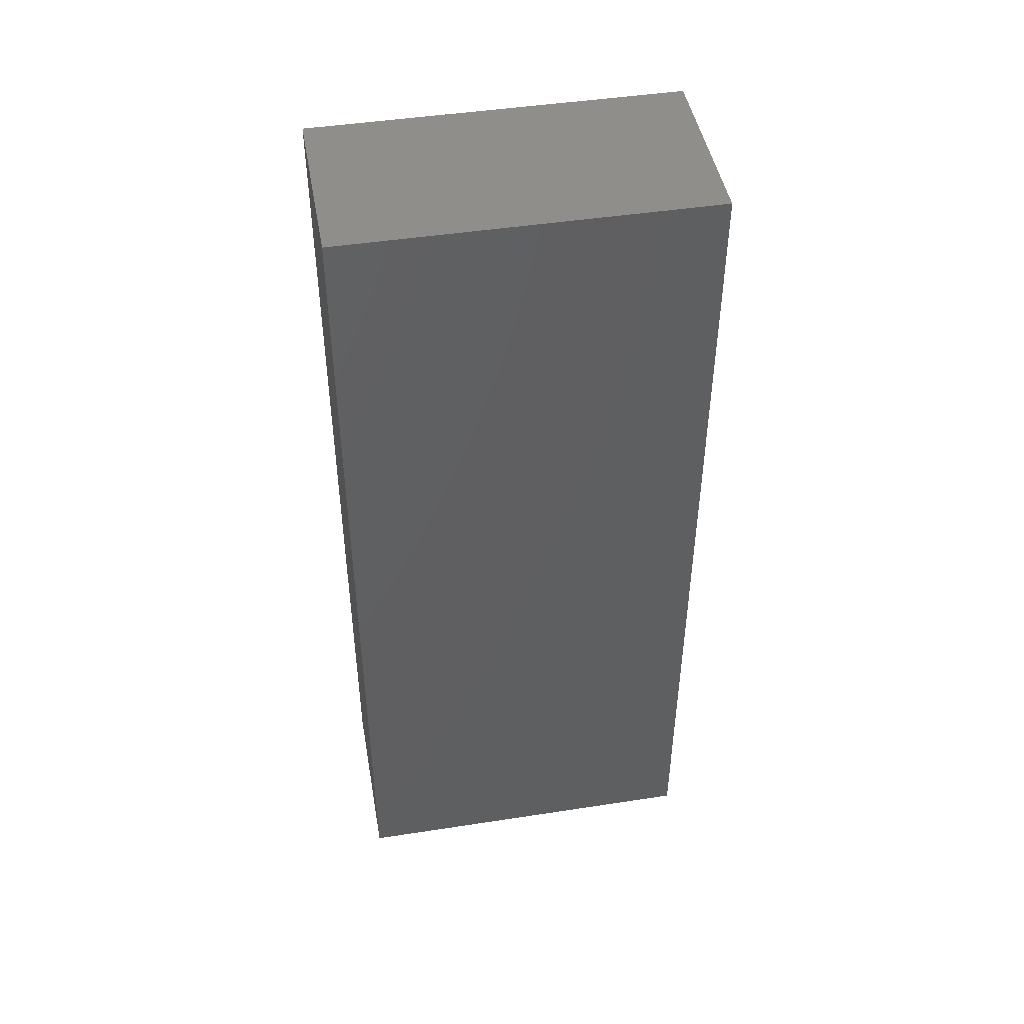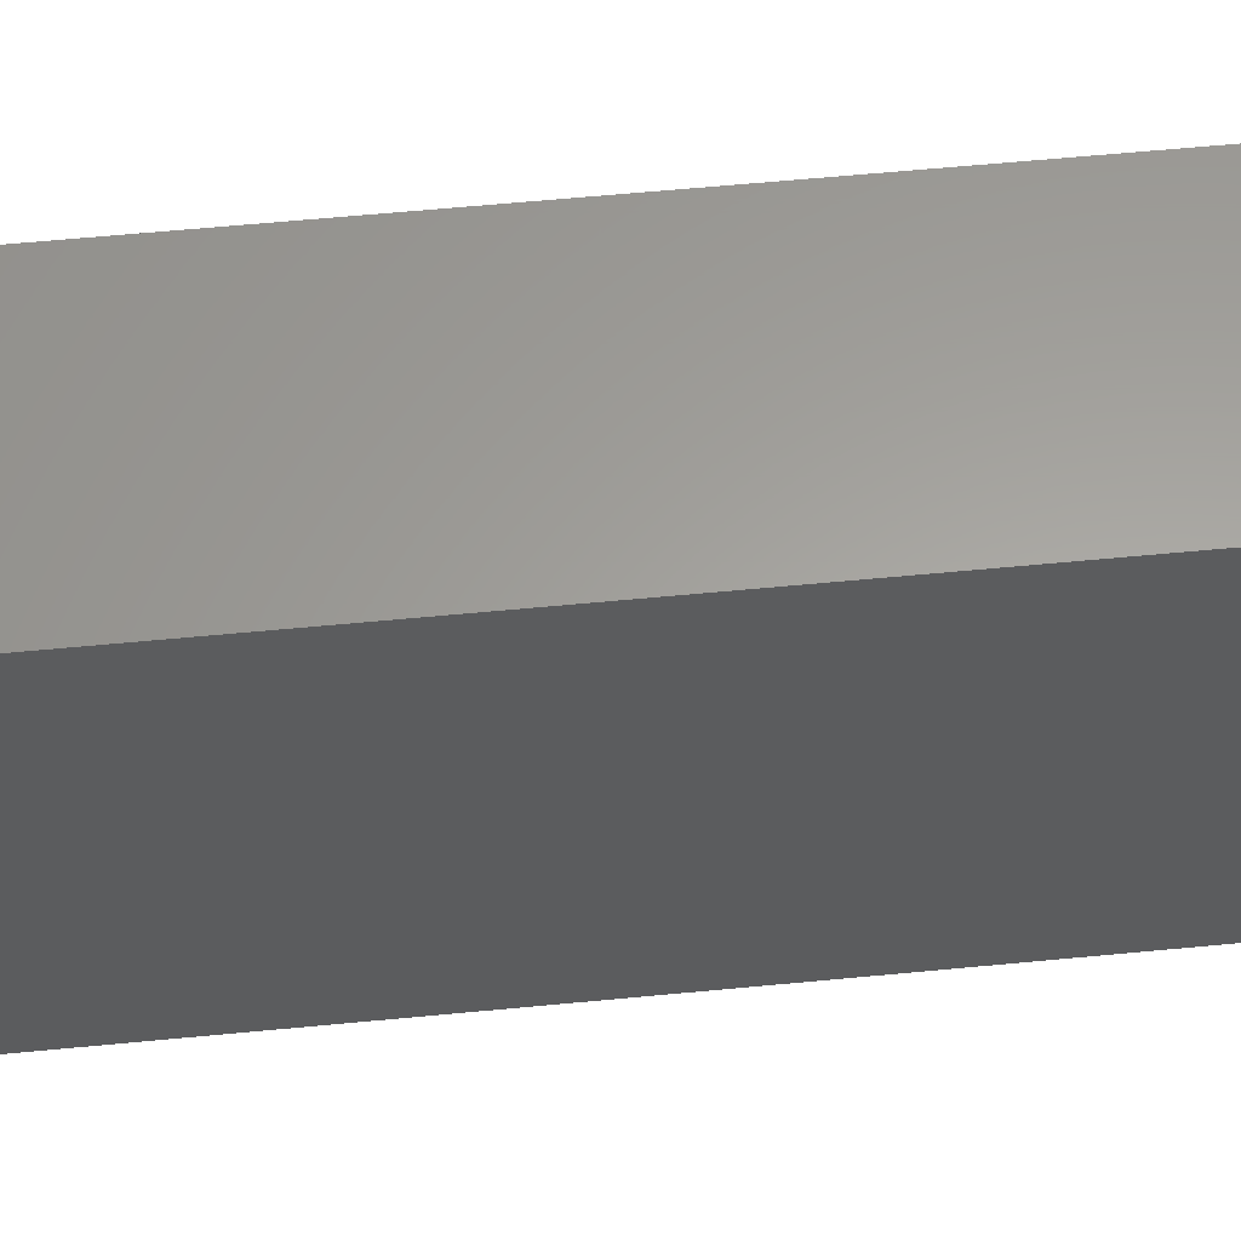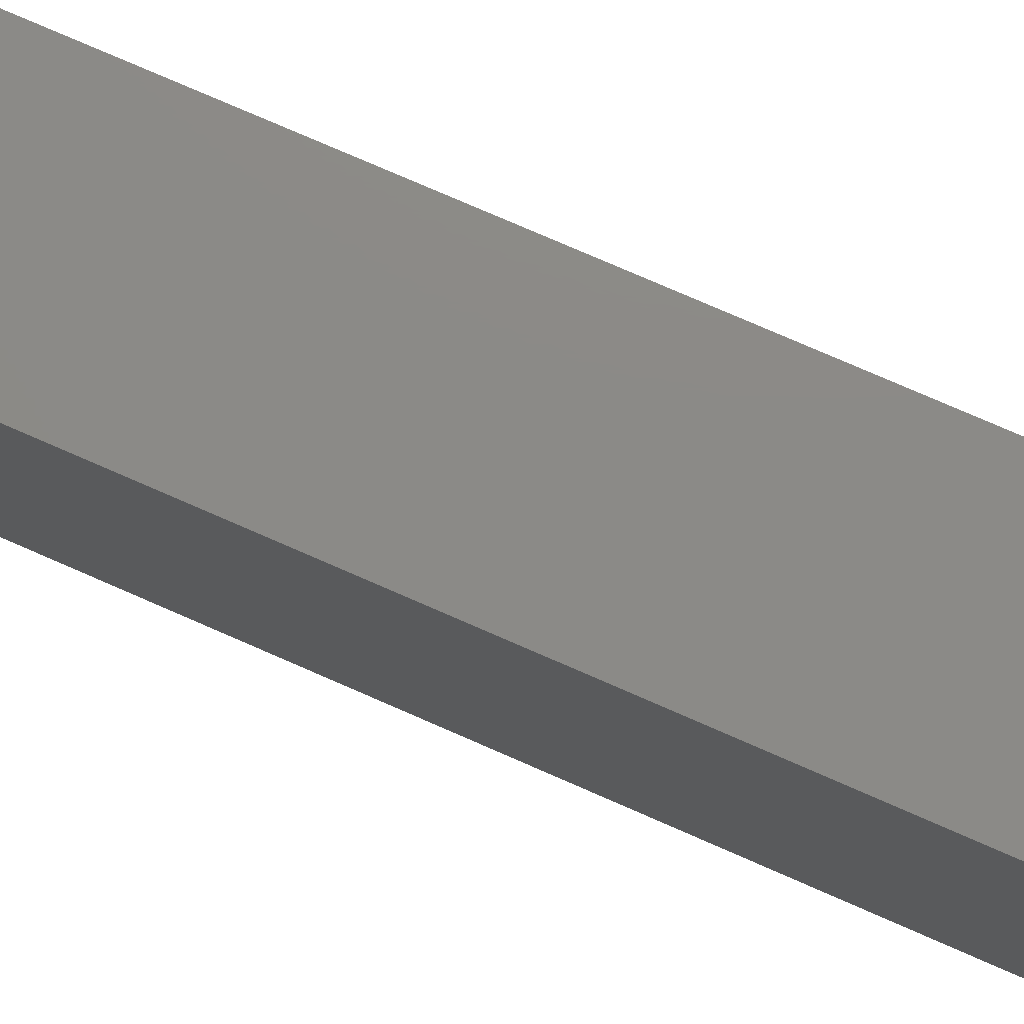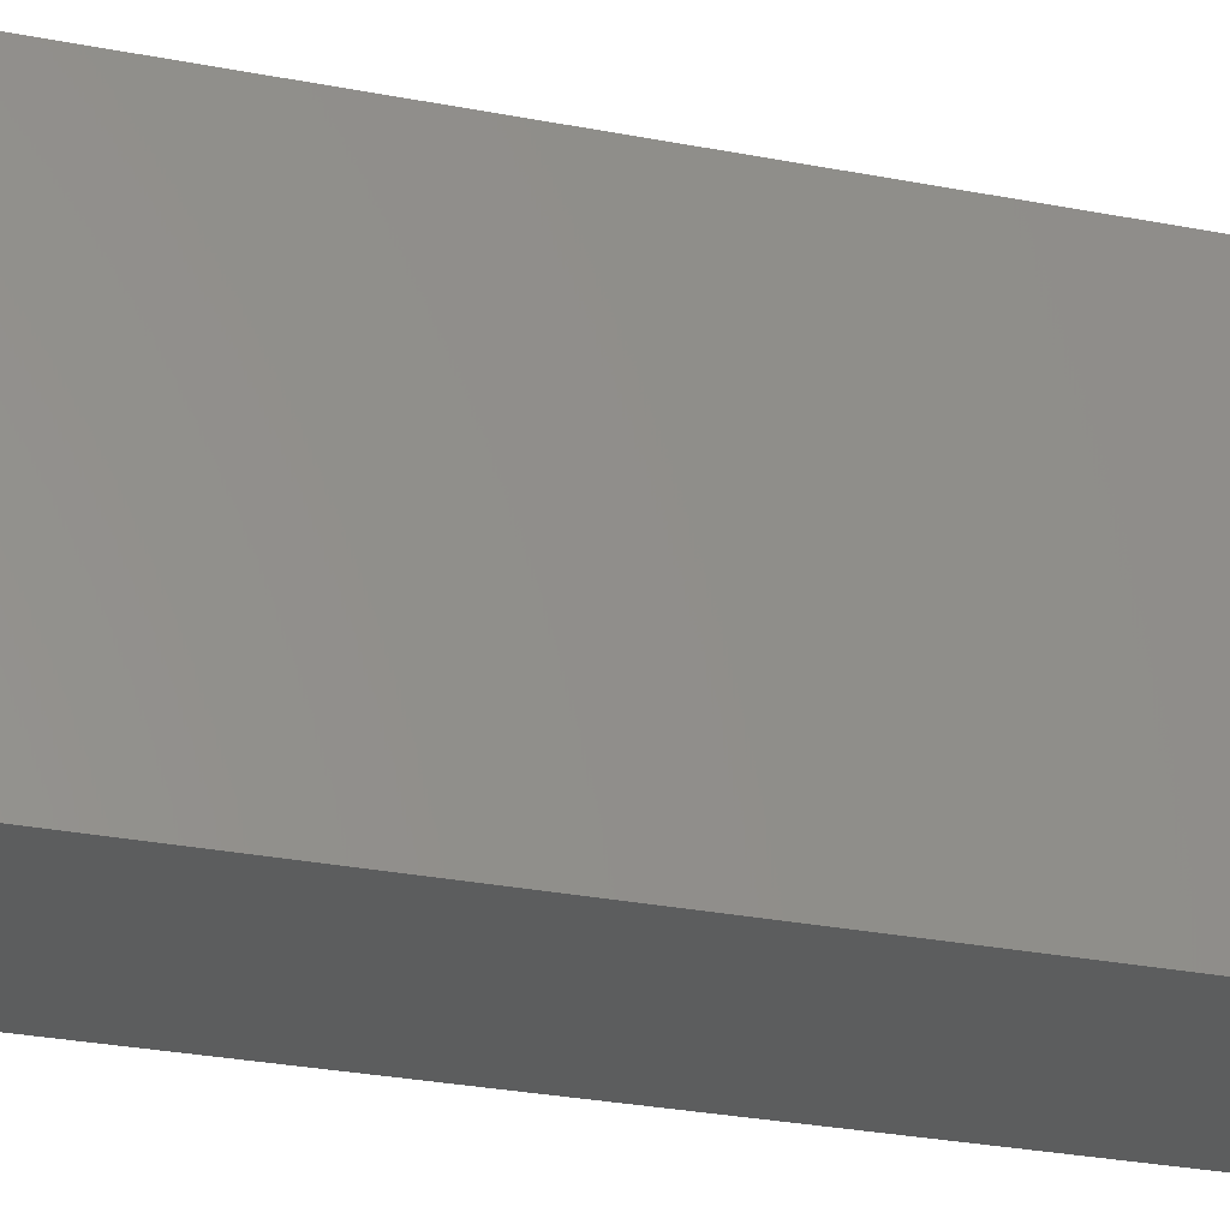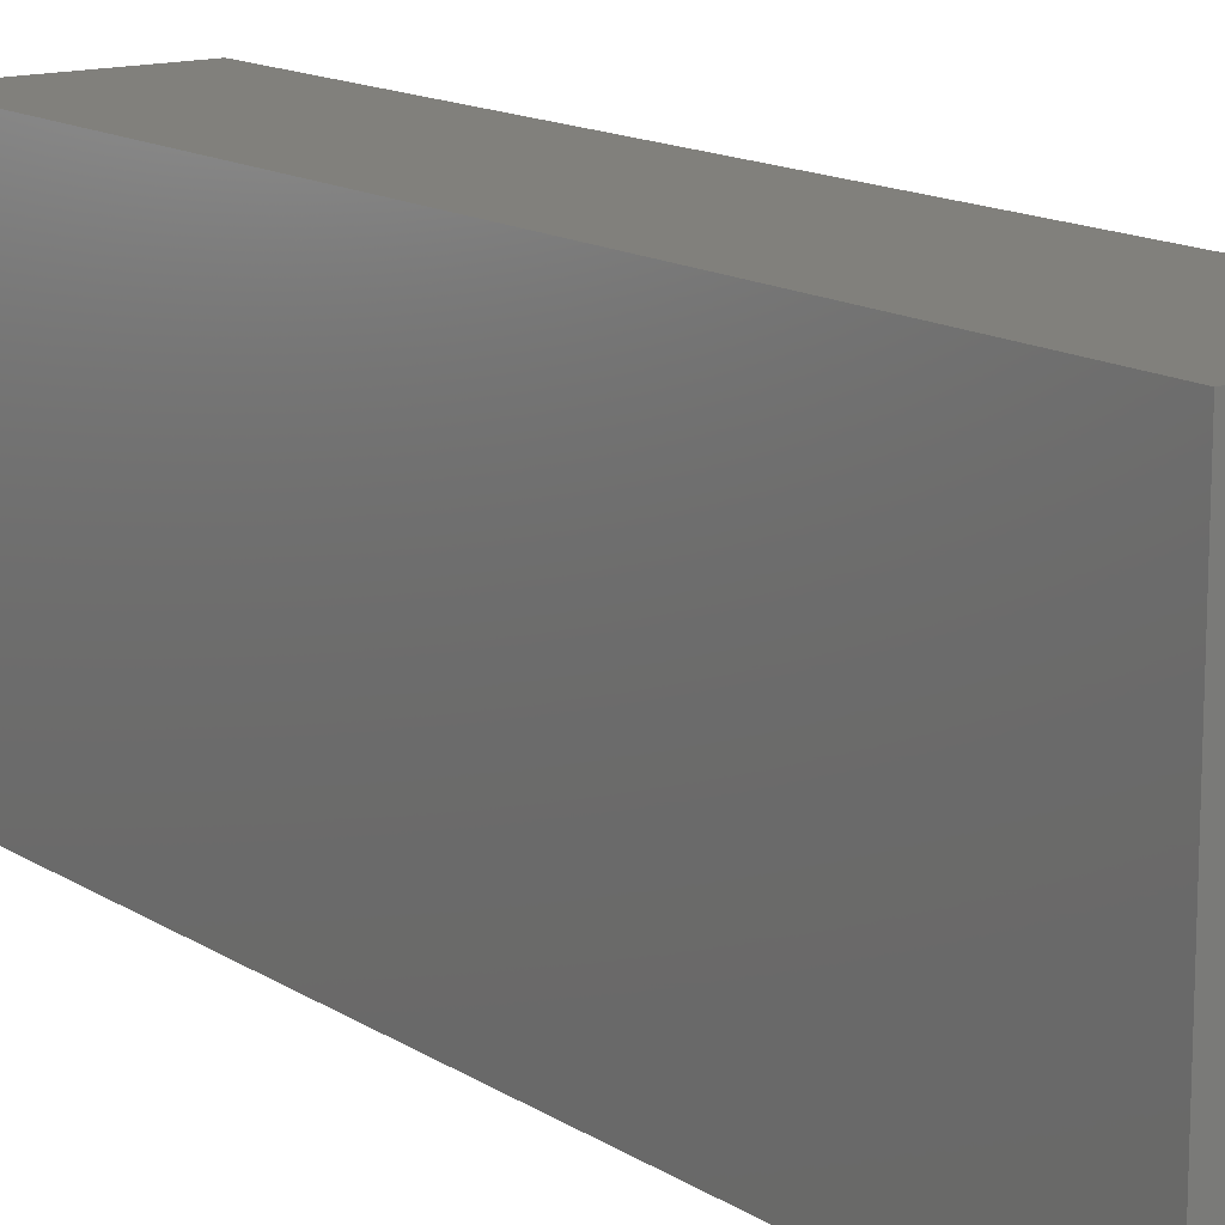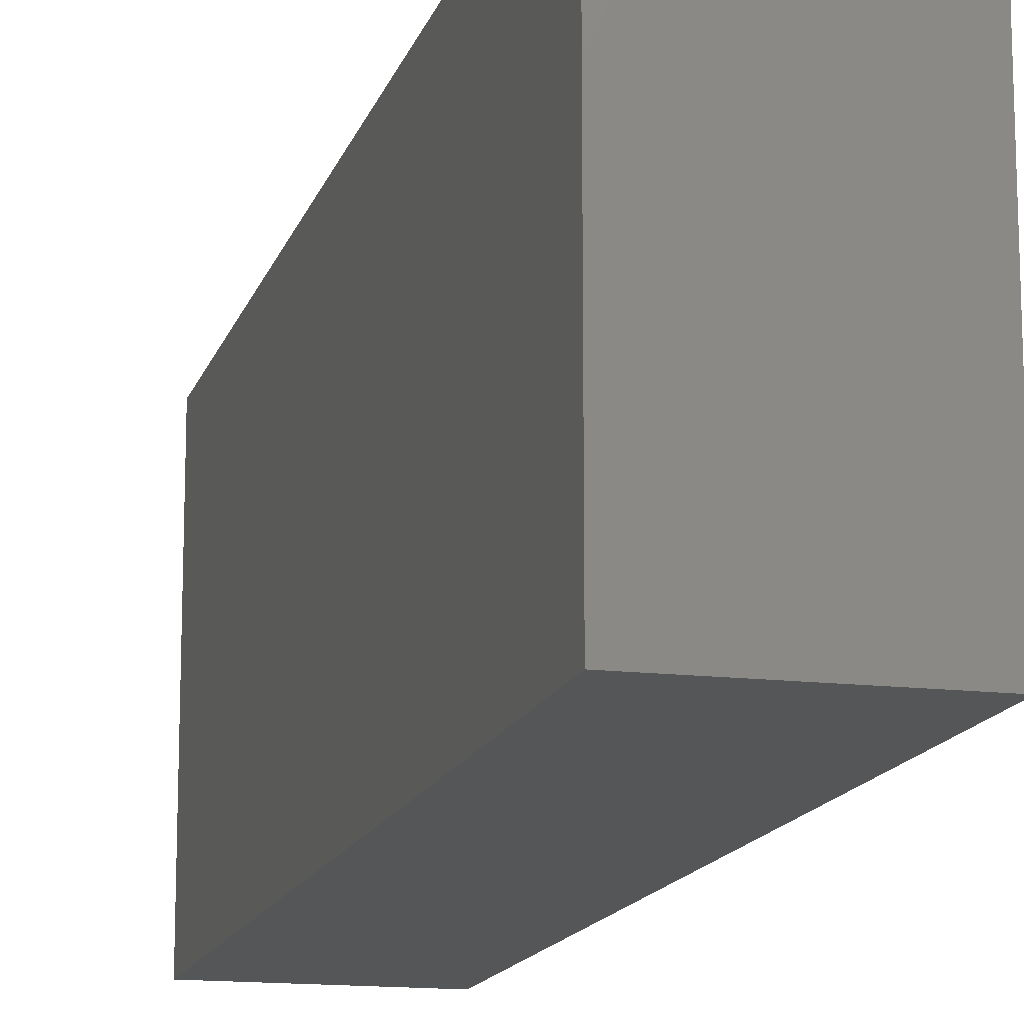
<metadata>
{"format":"stl","ext":"stl","renderer":"f3d","projection":"perspective","resolution":1024,"background":"white","views":[{"elev":46.2,"azim":80.0,"up":"+Z"},{"elev":61.2,"azim":84.4,"up":"+Y"},{"elev":78.0,"azim":-66.5,"up":"+Y"},{"elev":-30.3,"azim":-105.5,"up":"+Y"},{"elev":14.2,"azim":-36.2,"up":"+Y"},{"elev":-14.6,"azim":-14.7,"up":"+Y"}]}
</metadata>
<code>
# stl→obj: 8 verts, 12 faces
v -0.05 0.1 0.5
v 0.05 -0.1 0.5
v 0.05 0.1 0.5
v -0.05 -0.1 0.5
v -0.05 -0.1 0
v 0.05 0.1 0
v 0.05 -0.1 0
v -0.05 0.1 0
f 1 2 3
f 2 1 4
f 5 6 7
f 6 5 8
f 5 2 4
f 2 5 7
f 2 6 3
f 6 2 7
f 6 1 3
f 1 6 8
f 5 1 8
f 1 5 4

</code>
